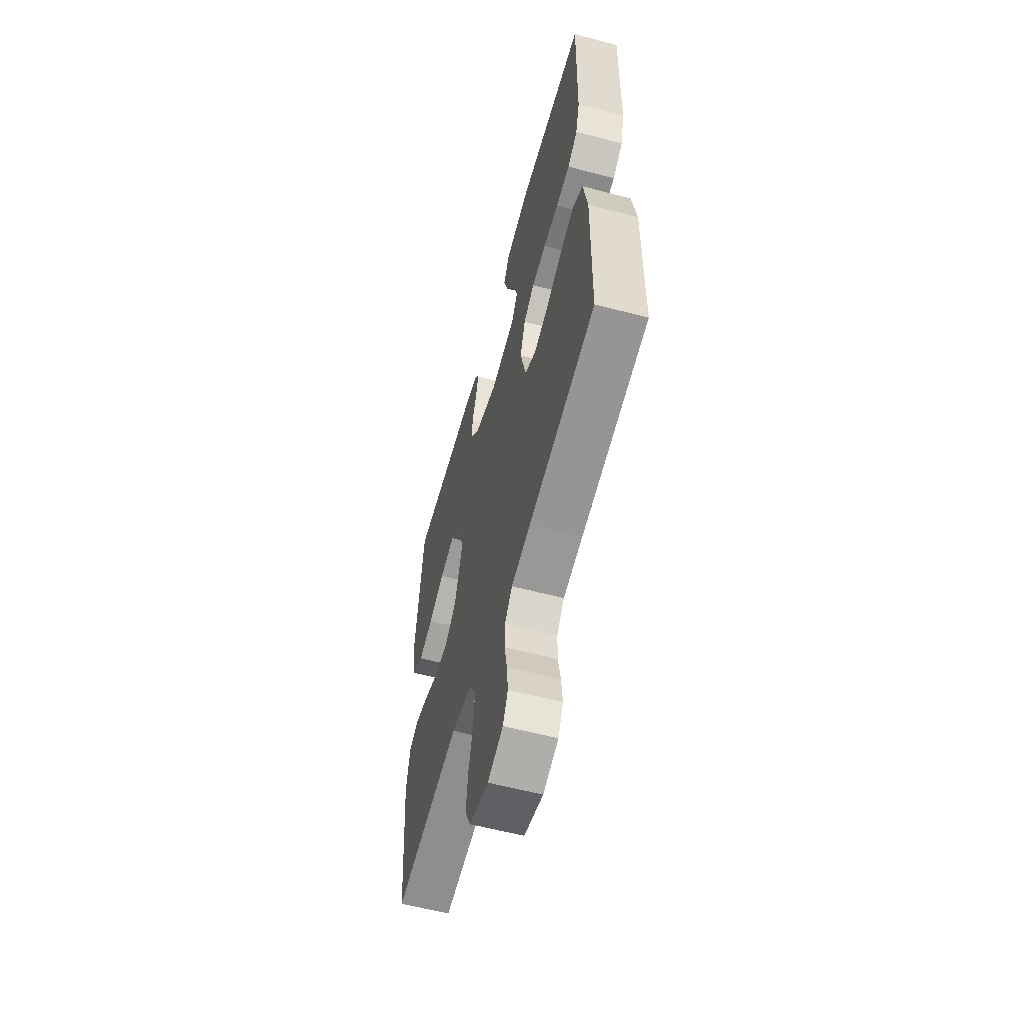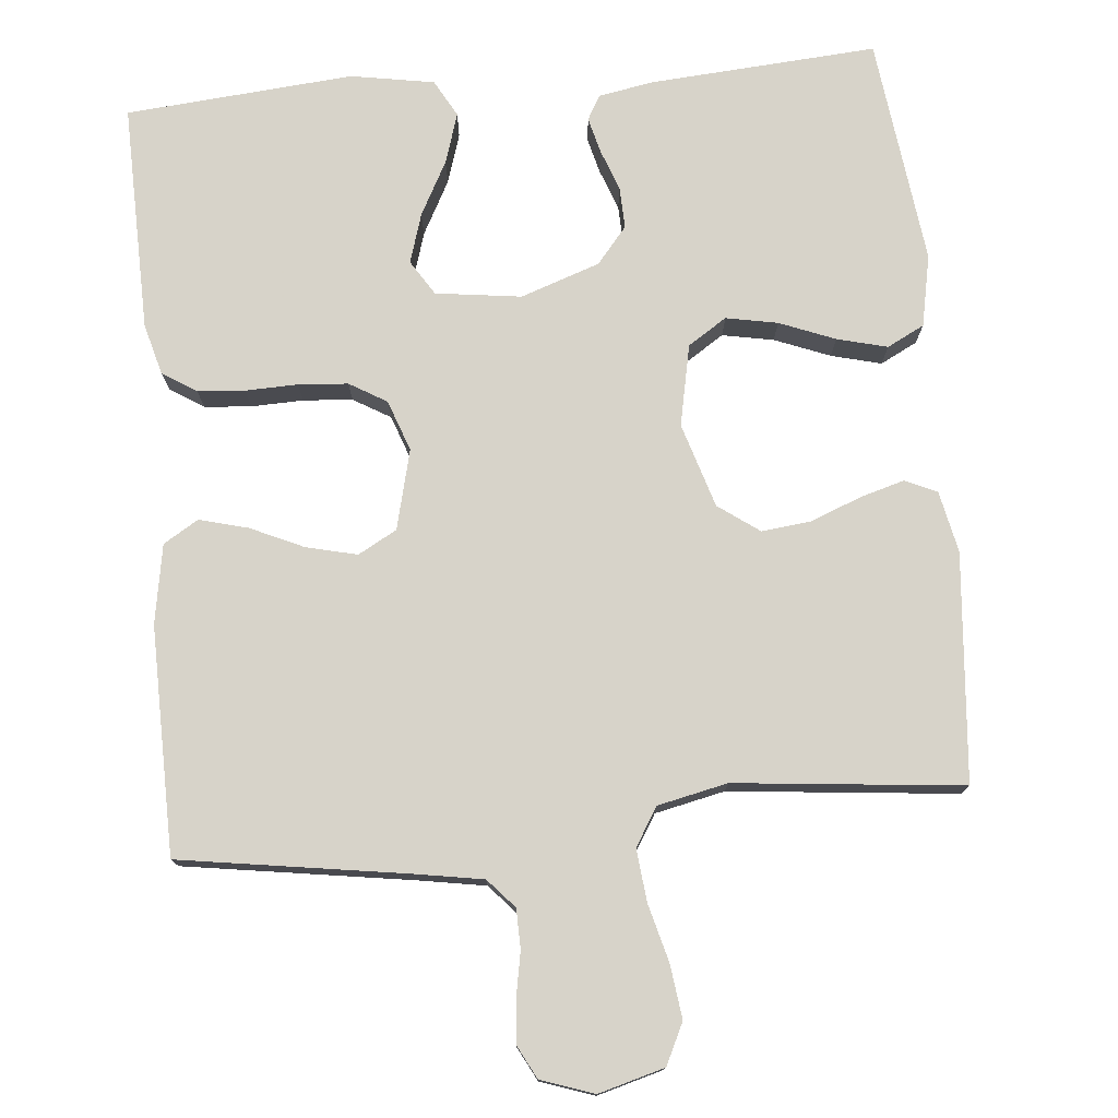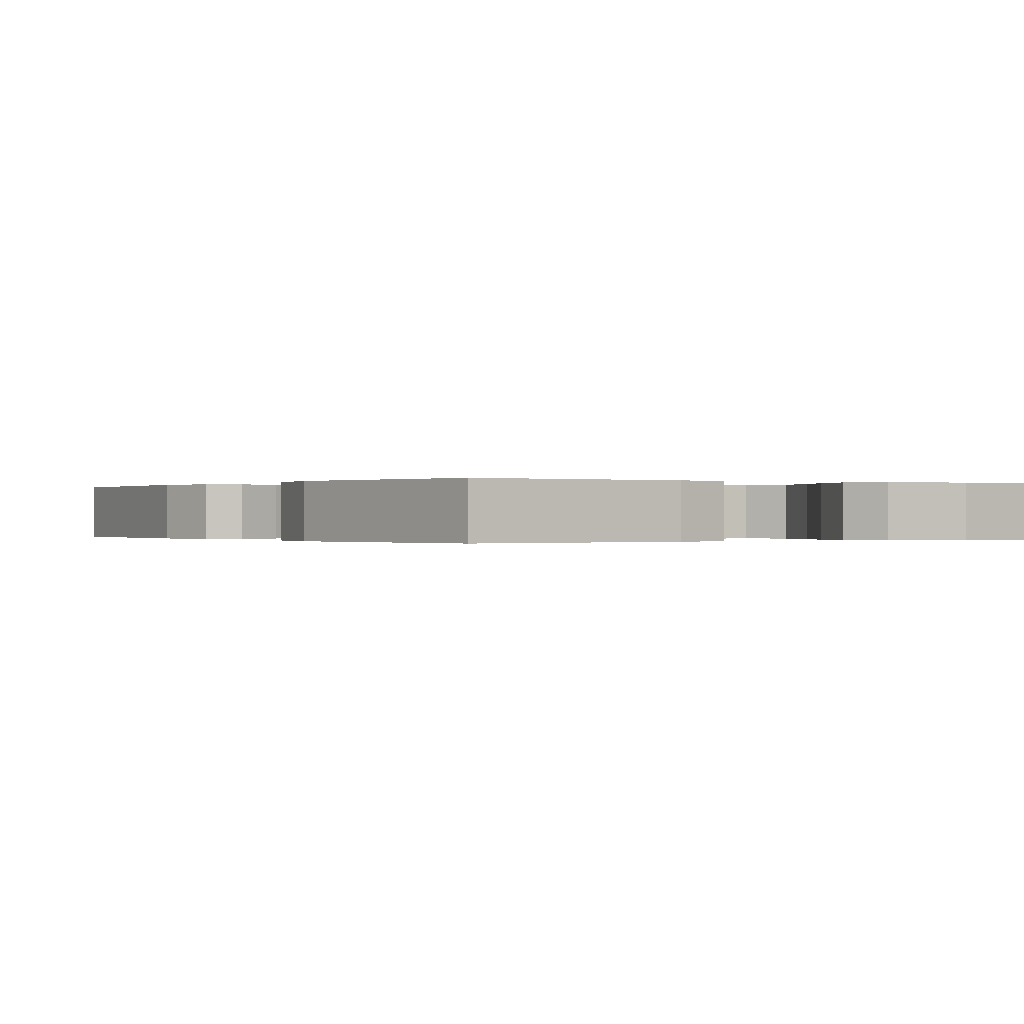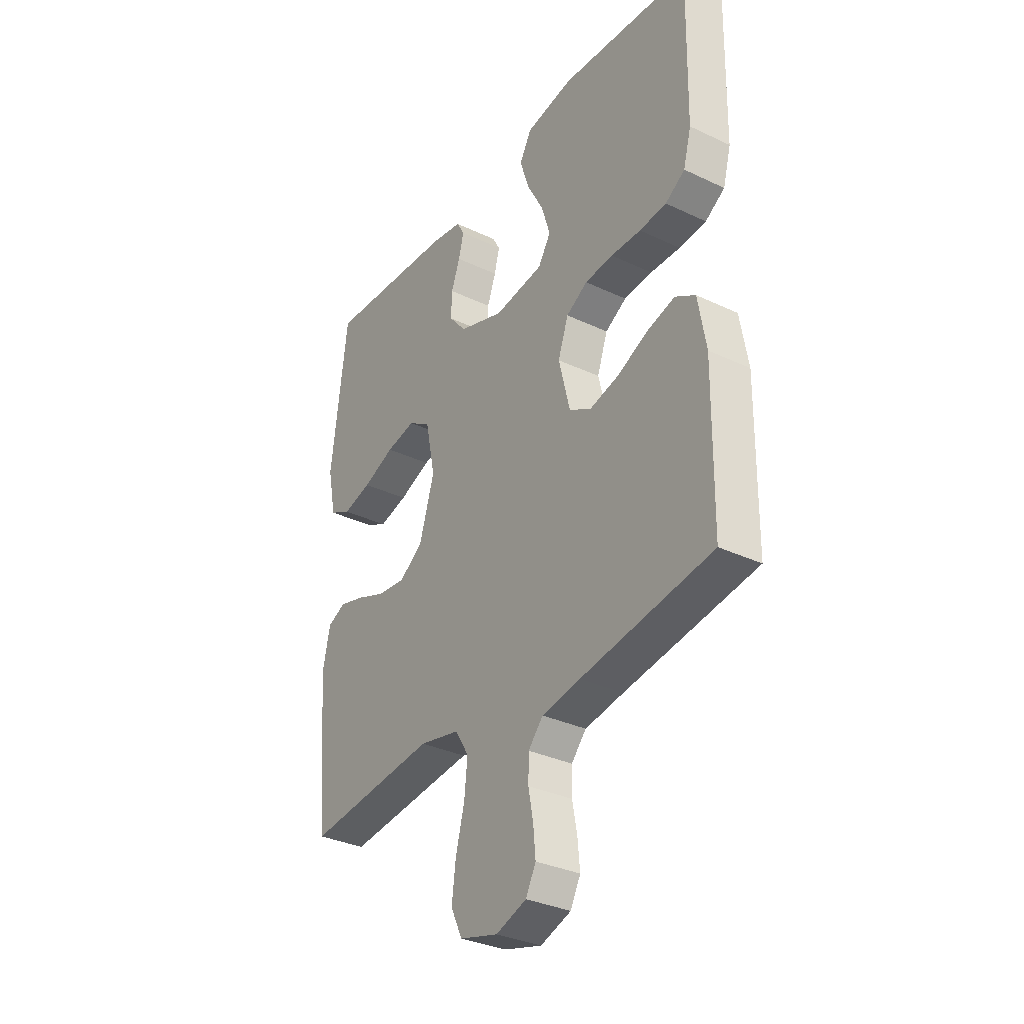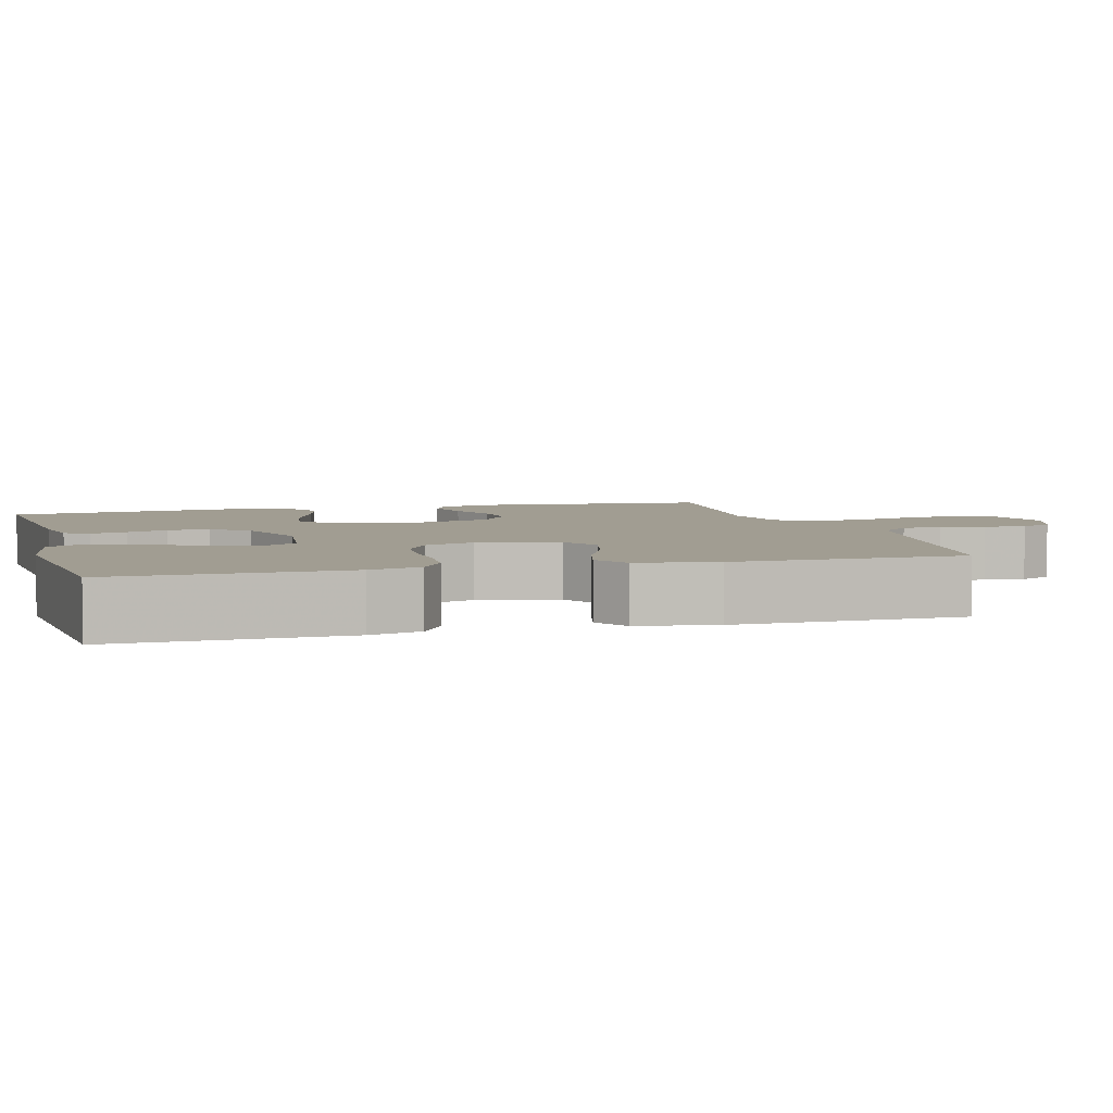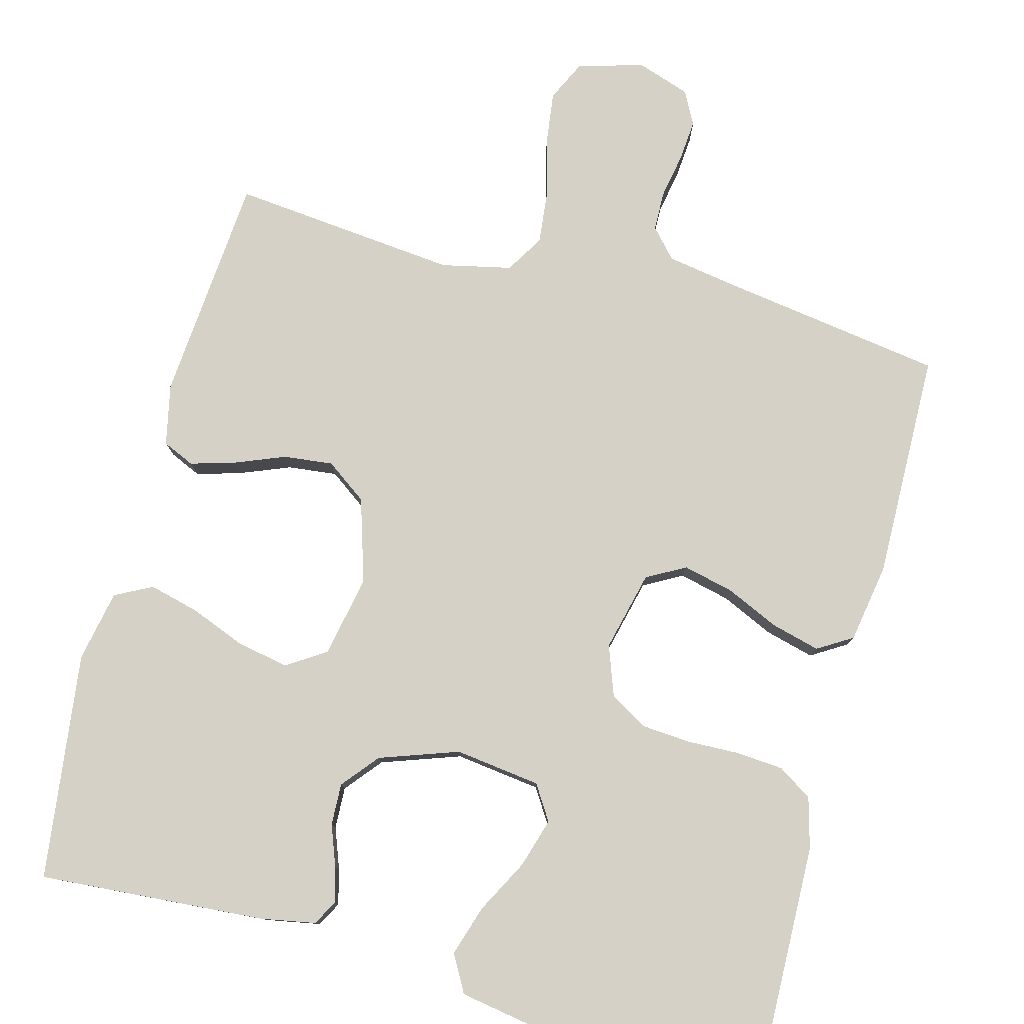
<metadata>
{"format":"obj","ext":"obj","renderer":"f3d","projection":"perspective","resolution":1024,"background":"white","views":[{"elev":-58.9,"azim":74.8,"up":"+Z"},{"elev":76.4,"azim":174.7,"up":"+Y"},{"elev":-0.1,"azim":-33.2,"up":"+Y"},{"elev":-33.1,"azim":56.9,"up":"+Z"},{"elev":4.8,"azim":74.3,"up":"+Y"},{"elev":78.9,"azim":14.7,"up":"+Y"}]}
</metadata>
<code>
v 0.5 0.07 -0.5
v 0.2 0.07 -0.546
v 0.112 0.07 -0.561
v 0.078 0.07 -0.599
v 0.077 0.07 -0.651
v 0.088 0.07 -0.71
v 0.093 0.07 -0.765
v 0.07 0.07 -0.809
v 0 0.07 -0.833
v -0.087 0.07 -0.809
v -0.113 0.07 -0.755
v -0.104 0.07 -0.684
v -0.084 0.07 -0.608
v -0.077 0.07 -0.539
v -0.108 0.07 -0.489
v -0.2 0.07 -0.469
v -0.5 0.07 -0.5
v -0.526 0.07 -0.2
v -0.509 0.07 -0.119
v -0.467 0.07 -0.1
v -0.408 0.07 -0.117
v -0.342 0.07 -0.143
v -0.277 0.07 -0.15
v -0.223 0.07 -0.111
v -0.189 0.07 0
v -0.211 0.07 0.107
v -0.262 0.07 0.14
v -0.33 0.07 0.127
v -0.403 0.07 0.098
v -0.469 0.07 0.081
v -0.518 0.07 0.106
v -0.537 0.07 0.2
v -0.5 0.07 0.5
v -0.2 0.07 0.479
v -0.128 0.07 0.466
v -0.11 0.07 0.434
v -0.122 0.07 0.387
v -0.142 0.07 0.333
v -0.144 0.07 0.278
v -0.104 0.07 0.23
v 0 0.07 0.194
v 0.113 0.07 0.209
v 0.142 0.07 0.255
v 0.122 0.07 0.32
v 0.084 0.07 0.391
v 0.063 0.07 0.457
v 0.09 0.07 0.506
v 0.2 0.07 0.525
v 0.5 0.07 0.5
v 0.494 0.07 0.2
v 0.476 0.07 0.133
v 0.431 0.07 0.104
v 0.369 0.07 0.099
v 0.3 0.07 0.101
v 0.235 0.07 0.096
v 0.186 0.07 0.067
v 0.162 0.07 0
v 0.188 0.07 -0.105
v 0.239 0.07 -0.133
v 0.306 0.07 -0.117
v 0.376 0.07 -0.085
v 0.44 0.07 -0.068
v 0.486 0.07 -0.096
v 0.504 0.07 -0.2
v 0.5 0 -0.5
v 0.2 0 -0.546
v 0.112 0 -0.561
v 0.078 0 -0.599
v 0.077 0 -0.651
v 0.088 0 -0.71
v 0.093 0 -0.765
v 0.07 0 -0.809
v 0 0 -0.833
v -0.087 0 -0.809
v -0.113 0 -0.755
v -0.104 0 -0.684
v -0.084 0 -0.608
v -0.077 0 -0.539
v -0.108 0 -0.489
v -0.2 0 -0.469
v -0.5 0 -0.5
v -0.526 0 -0.2
v -0.509 0 -0.119
v -0.467 0 -0.1
v -0.408 0 -0.117
v -0.342 0 -0.143
v -0.277 0 -0.15
v -0.223 0 -0.111
v -0.189 0 0
v -0.211 0 0.107
v -0.262 0 0.14
v -0.33 0 0.127
v -0.403 0 0.098
v -0.469 0 0.081
v -0.518 0 0.106
v -0.537 0 0.2
v -0.5 0 0.5
v -0.2 0 0.479
v -0.128 0 0.466
v -0.11 0 0.434
v -0.122 0 0.387
v -0.142 0 0.333
v -0.144 0 0.278
v -0.104 0 0.23
v 0 0 0.194
v 0.113 0 0.209
v 0.142 0 0.255
v 0.122 0 0.32
v 0.084 0 0.391
v 0.063 0 0.457
v 0.09 0 0.506
v 0.2 0 0.525
v 0.5 0 0.5
v 0.494 0 0.2
v 0.476 0 0.133
v 0.431 0 0.104
v 0.369 0 0.099
v 0.3 0 0.101
v 0.235 0 0.096
v 0.186 0 0.067
v 0.162 0 0
v 0.188 0 -0.105
v 0.239 0 -0.133
v 0.306 0 -0.117
v 0.376 0 -0.085
v 0.44 0 -0.068
v 0.486 0 -0.096
v 0.504 0 -0.2
f 63 64 1 2
f 60 61 62 63
f 59 60 63 2
f 58 59 2 3
f 57 58 3 4
f 51 52 53 54
f 51 54 55
f 50 51 55
f 49 50 55
f 48 49 55 56
f 44 45 46 47
f 43 44 47 48
f 35 36 37 38
f 33 34 35 38
f 33 38 39
f 32 33 39 40
f 28 29 30 31
f 27 28 31 32
f 19 20 21 22
f 17 18 19 22
f 16 17 22 23
f 15 16 23 24
f 10 11 12 13
f 10 13 14
f 9 10 14
f 8 9 14
f 5 6 7 8
f 4 5 8 14
f 57 4 14 15
f 43 48 56 57
f 42 43 57 15
f 27 32 40 41
f 26 27 41 42
f 25 26 42
f 15 24 25 42
f 66 65 128 127
f 127 126 125 124
f 66 127 124 123
f 67 66 123 122
f 68 67 122 121
f 118 117 116 115
f 119 118 115
f 119 115 114
f 119 114 113
f 120 119 113 112
f 111 110 109 108
f 112 111 108 107
f 102 101 100 99
f 102 99 98 97
f 103 102 97
f 104 103 97 96
f 95 94 93 92
f 96 95 92 91
f 86 85 84 83
f 86 83 82 81
f 87 86 81 80
f 88 87 80 79
f 77 76 75 74
f 78 77 74
f 78 74 73
f 78 73 72
f 72 71 70 69
f 78 72 69 68
f 79 78 68 121
f 121 120 112 107
f 79 121 107 106
f 105 104 96 91
f 106 105 91 90
f 106 90 89
f 106 89 88 79
f 1 65 66 2
f 2 66 67 3
f 3 67 68 4
f 4 68 69 5
f 5 69 70 6
f 6 70 71 7
f 7 71 72 8
f 8 72 73 9
f 9 73 74 10
f 10 74 75 11
f 11 75 76 12
f 12 76 77 13
f 13 77 78 14
f 14 78 79 15
f 15 79 80 16
f 16 80 81 17
f 17 81 82 18
f 18 82 83 19
f 19 83 84 20
f 20 84 85 21
f 21 85 86 22
f 22 86 87 23
f 23 87 88 24
f 24 88 89 25
f 25 89 90 26
f 26 90 91 27
f 27 91 92 28
f 28 92 93 29
f 29 93 94 30
f 30 94 95 31
f 31 95 96 32
f 32 96 97 33
f 33 97 98 34
f 34 98 99 35
f 35 99 100 36
f 36 100 101 37
f 37 101 102 38
f 38 102 103 39
f 39 103 104 40
f 40 104 105 41
f 41 105 106 42
f 42 106 107 43
f 43 107 108 44
f 44 108 109 45
f 45 109 110 46
f 46 110 111 47
f 47 111 112 48
f 48 112 113 49
f 49 113 114 50
f 50 114 115 51
f 51 115 116 52
f 52 116 117 53
f 53 117 118 54
f 54 118 119 55
f 55 119 120 56
f 56 120 121 57
f 57 121 122 58
f 58 122 123 59
f 59 123 124 60
f 60 124 125 61
f 61 125 126 62
f 62 126 127 63
f 63 127 128 64
f 64 128 65 1

</code>
